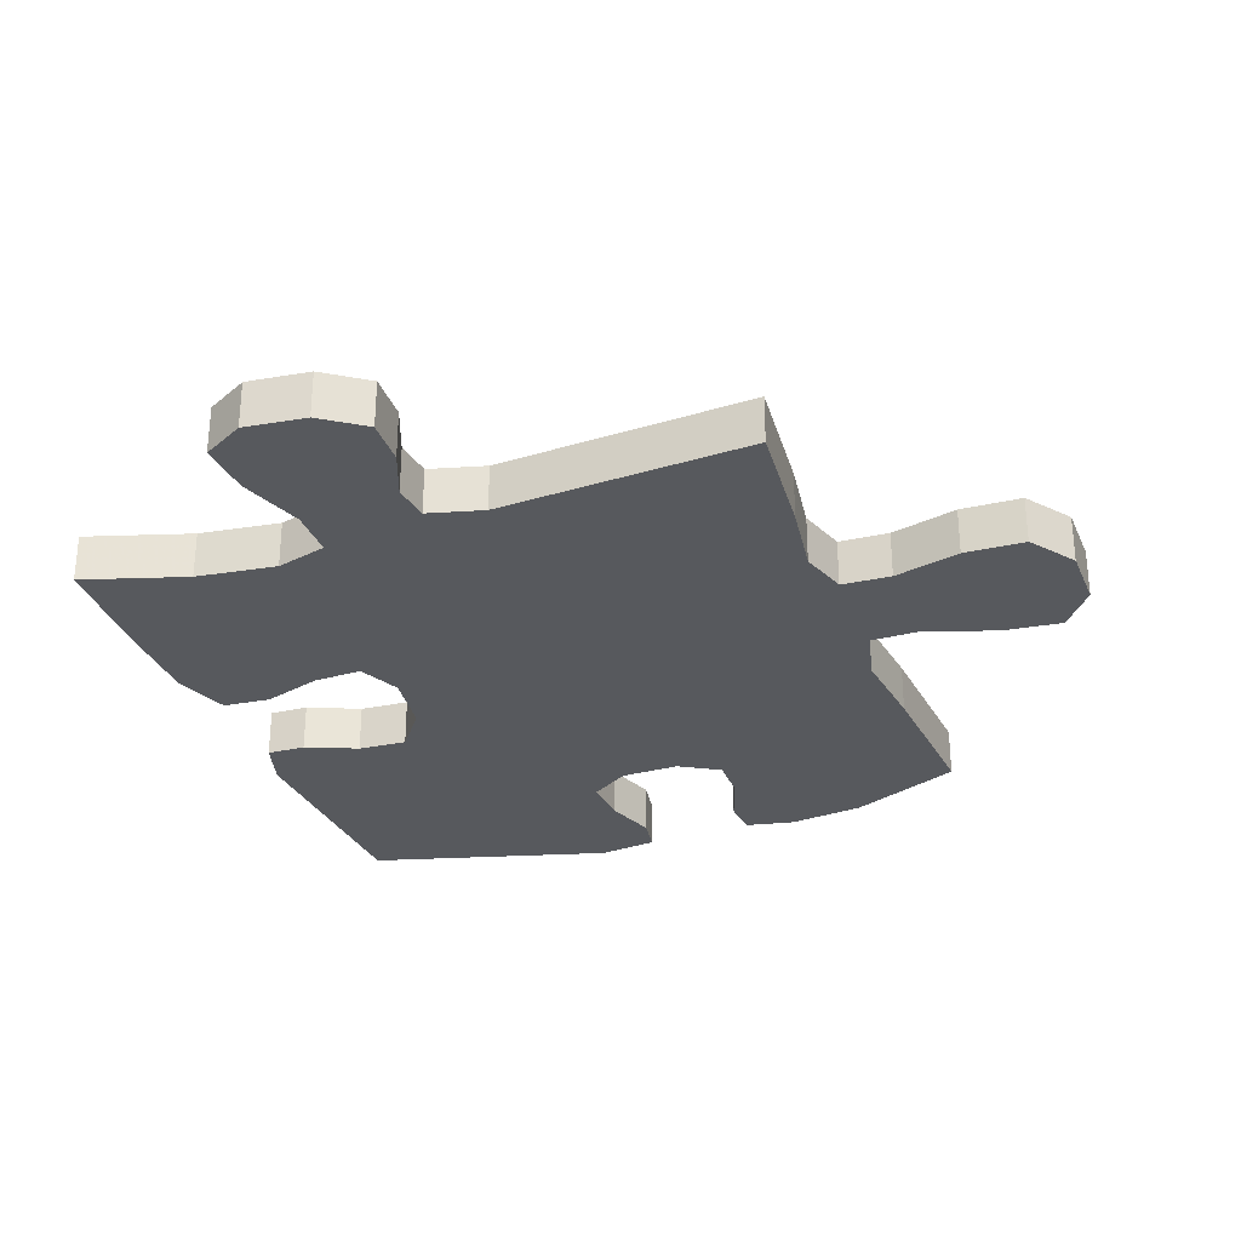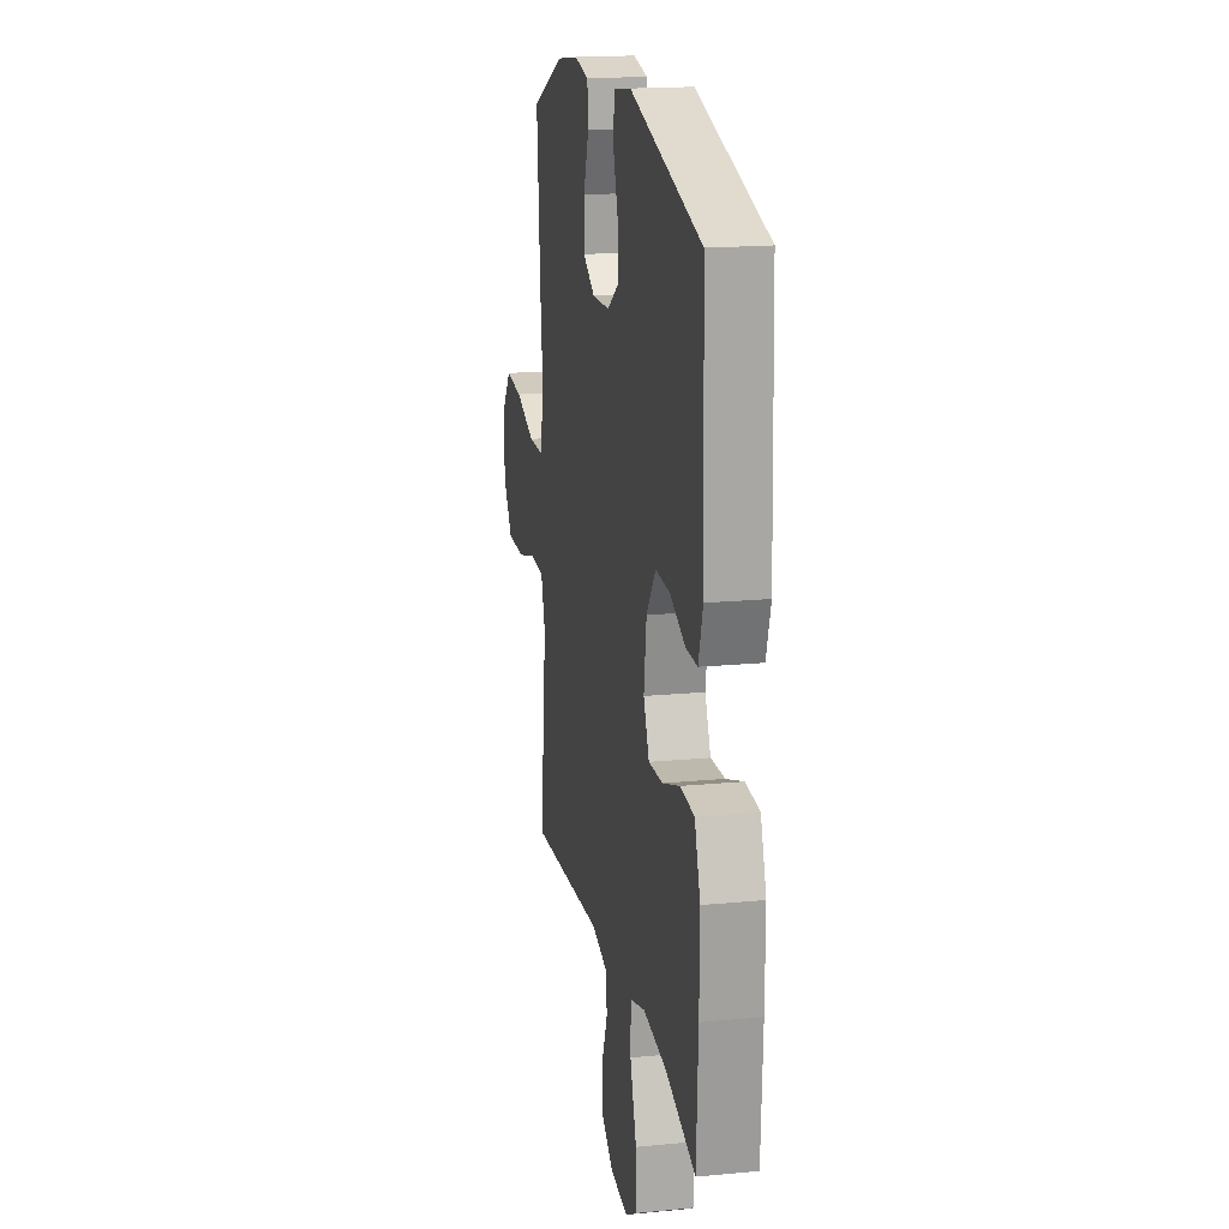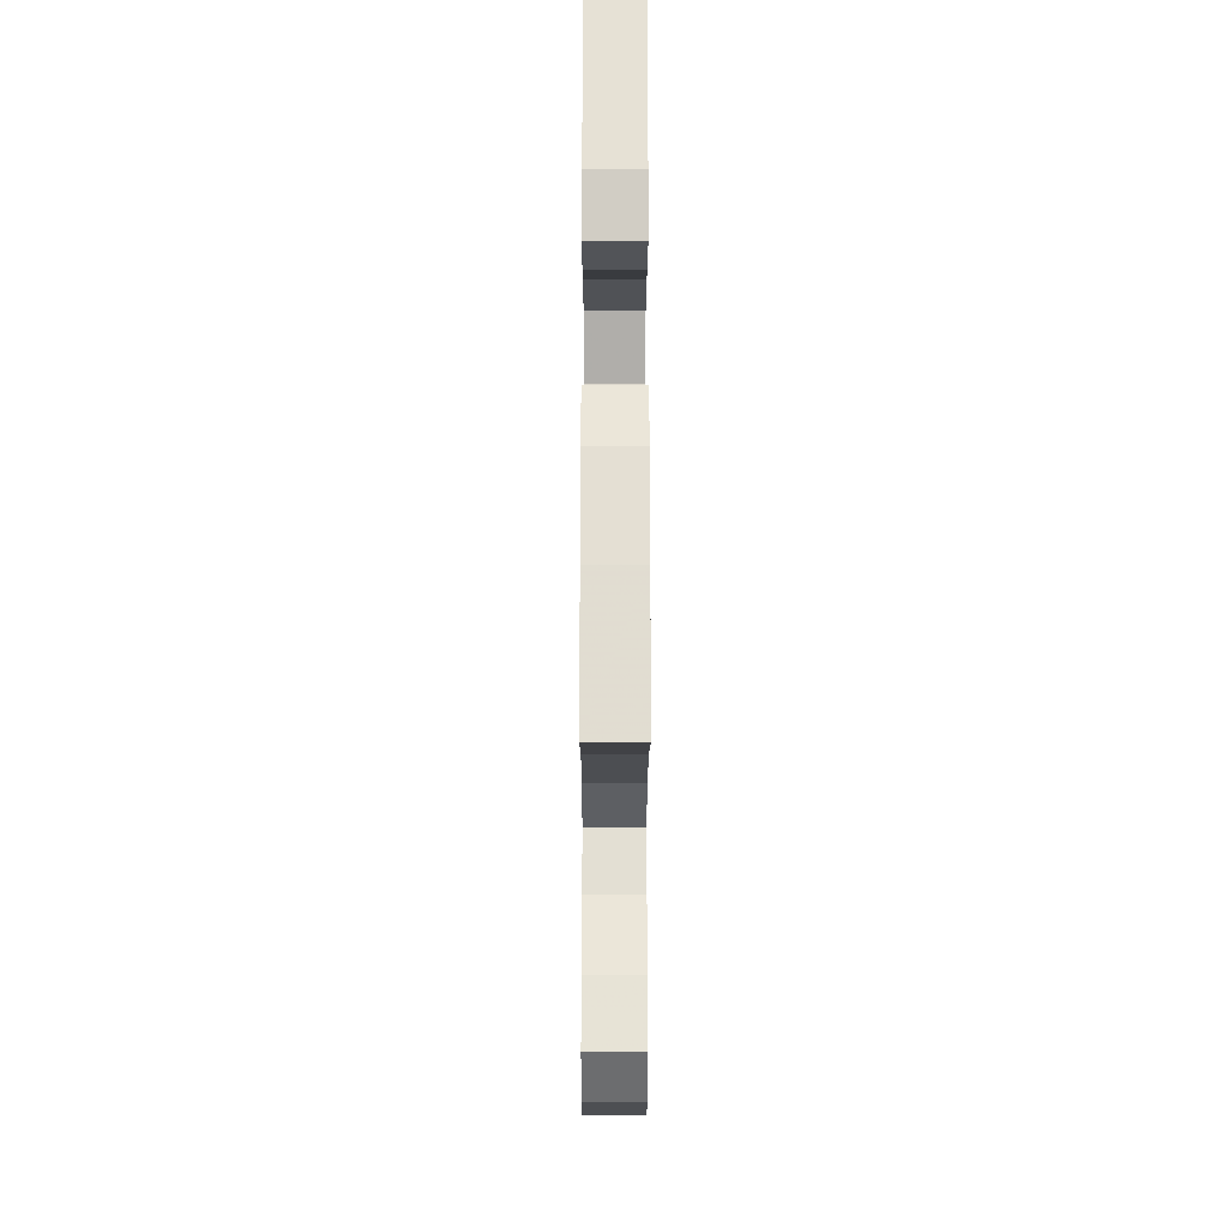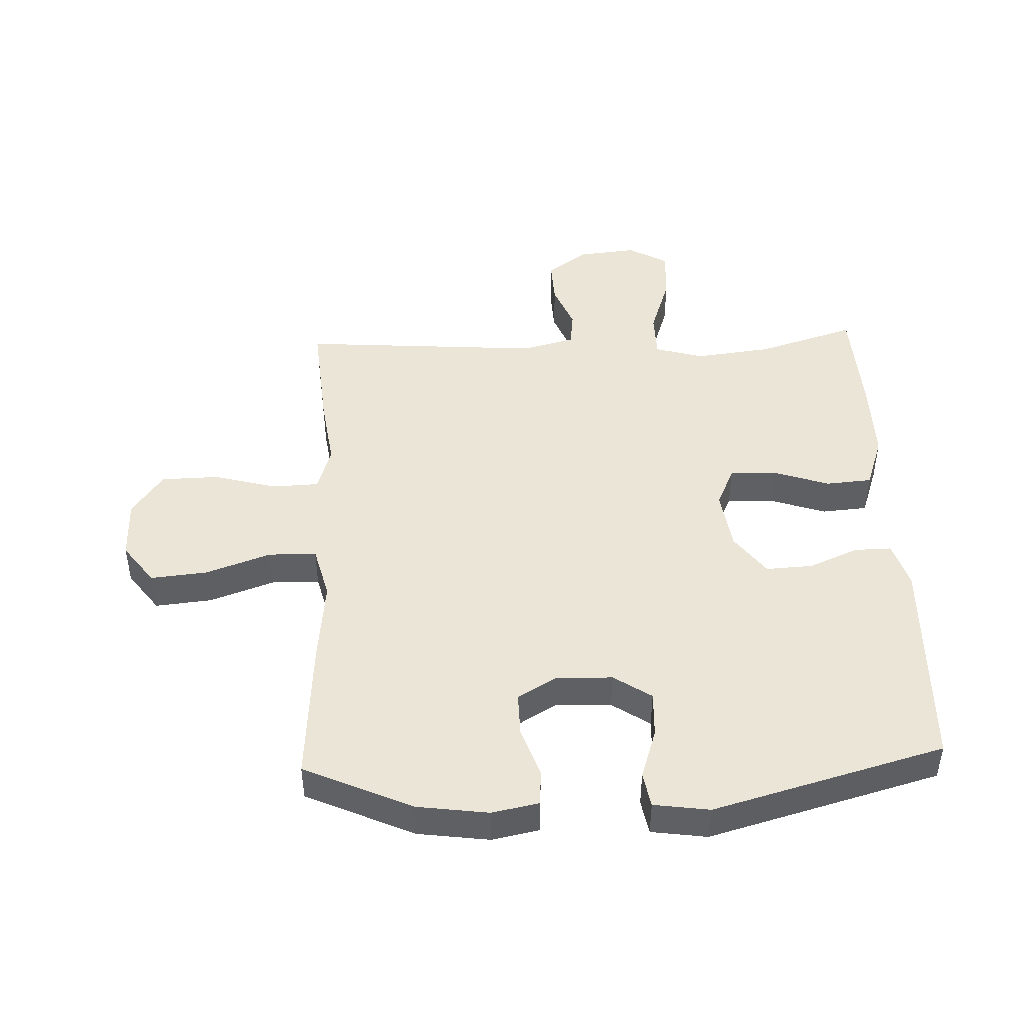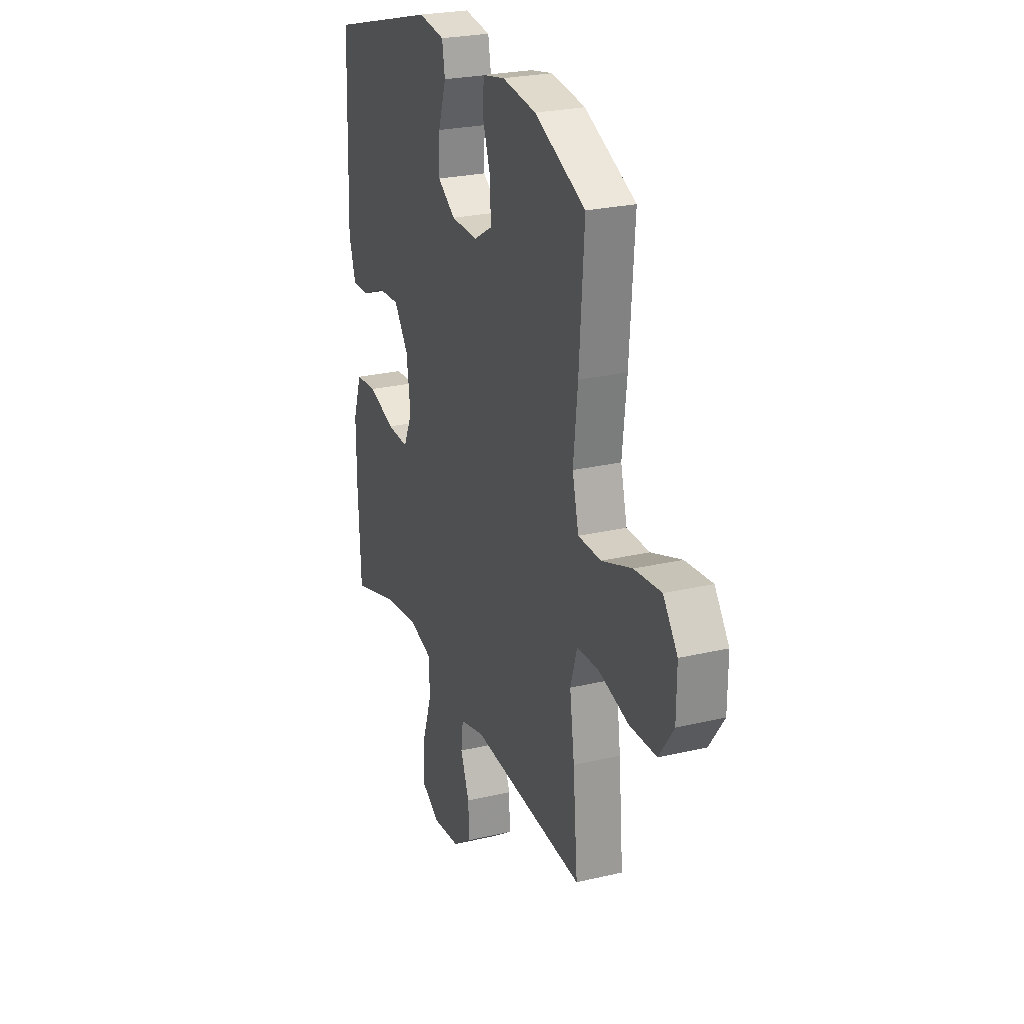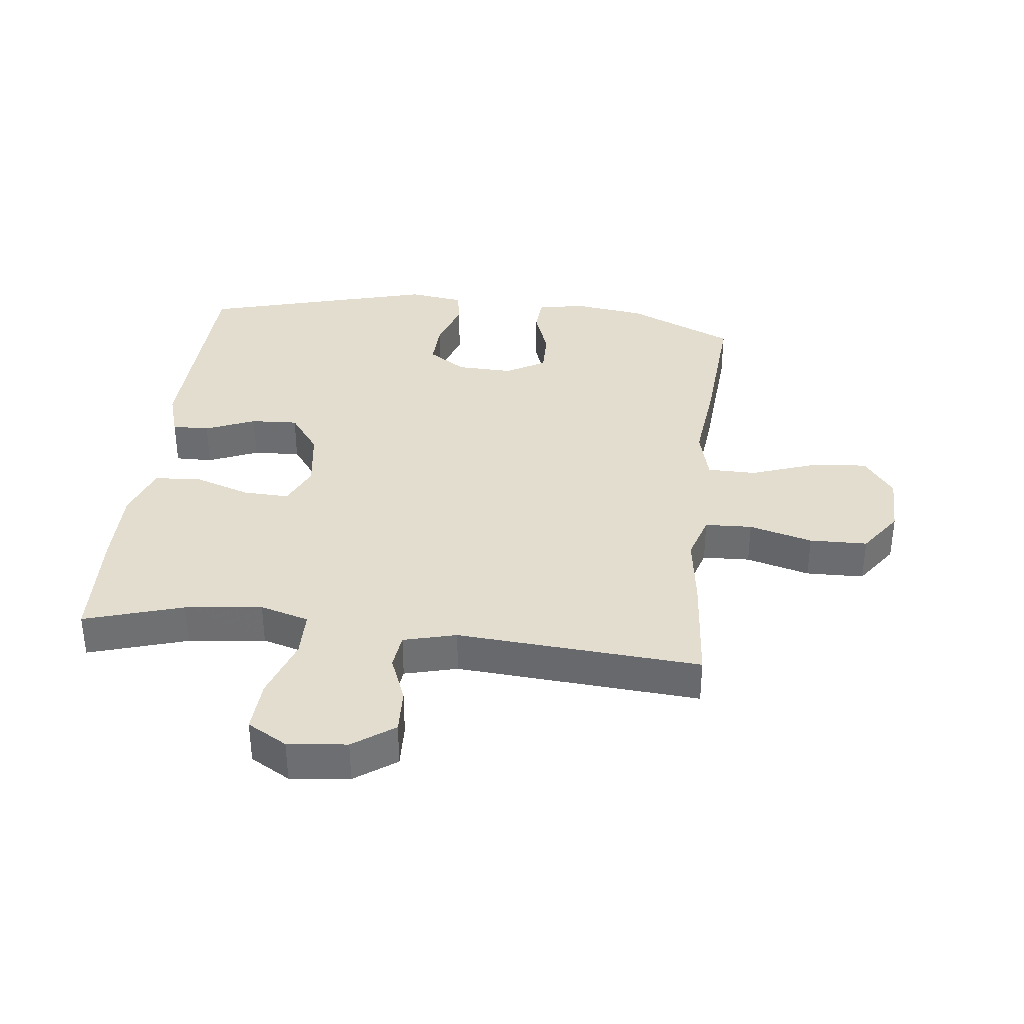
<metadata>
{"format":"obj","ext":"obj","renderer":"f3d","projection":"perspective","resolution":1024,"background":"white","views":[{"elev":-29.7,"azim":-160.0,"up":"+Y"},{"elev":17.7,"azim":79.3,"up":"+Z"},{"elev":-23.8,"azim":89.9,"up":"+Z"},{"elev":45.6,"azim":-2.3,"up":"+Y"},{"elev":25.2,"azim":-110.9,"up":"+Z"},{"elev":35.6,"azim":-173.4,"up":"+Y"}]}
</metadata>
<code>
v 0.5 0.07 0.5
v 0.508 0.07 0.264
v 0.512 0.07 0.145
v 0.489 0.07 0.07
v 0.429 0.07 0.071
v 0.349 0.07 0.105
v 0.273 0.07 0.109
v 0.224 0.07 0.042
v 0.21 0.07 -0.057
v 0.24 0.07 -0.124
v 0.315 0.07 -0.121
v 0.406 0.07 -0.09
v 0.48 0.07 -0.096
v 0.51 0.07 -0.182
v 0.509 0.07 -0.315
v 0.5 0.07 -0.5
v 0.341 0.07 -0.451
v 0.217 0.07 -0.436
v 0.138 0.07 -0.459
v 0.137 0.07 -0.535
v 0.171 0.07 -0.635
v 0.176 0.07 -0.72
v 0.112 0.07 -0.757
v 0.017 0.07 -0.747
v -0.049 0.07 -0.7
v -0.046 0.07 -0.627
v -0.016 0.07 -0.551
v -0.023 0.07 -0.493
v -0.108 0.07 -0.471
v -0.5 0.07 -0.5
v -0.484 0.07 -0.315
v -0.468 0.07 -0.2
v -0.491 0.07 -0.125
v -0.567 0.07 -0.122
v -0.669 0.07 -0.15
v -0.762 0.07 -0.148
v -0.812 0.07 -0.077
v -0.813 0.07 0.022
v -0.764 0.07 0.088
v -0.672 0.07 0.079
v -0.568 0.07 0.042
v -0.49 0.07 0.043
v -0.468 0.07 0.13
v -0.483 0.07 0.265
v -0.5 0.07 0.5
v -0.326 0.07 0.579
v -0.21 0.07 0.595
v -0.134 0.07 0.58
v -0.13 0.07 0.521
v -0.158 0.07 0.441
v -0.159 0.07 0.37
v -0.096 0.07 0.333
v -0.005 0.07 0.336
v 0.056 0.07 0.377
v 0.053 0.07 0.451
v 0.026 0.07 0.533
v 0.036 0.07 0.59
v 0.126 0.07 0.603
v 0.5 0 0.5
v 0.508 0 0.264
v 0.512 0 0.145
v 0.489 0 0.07
v 0.429 0 0.071
v 0.349 0 0.105
v 0.273 0 0.109
v 0.224 0 0.042
v 0.21 0 -0.057
v 0.24 0 -0.124
v 0.315 0 -0.121
v 0.406 0 -0.09
v 0.48 0 -0.096
v 0.51 0 -0.182
v 0.509 0 -0.315
v 0.5 0 -0.5
v 0.341 0 -0.451
v 0.217 0 -0.436
v 0.138 0 -0.459
v 0.137 0 -0.535
v 0.171 0 -0.635
v 0.176 0 -0.72
v 0.112 0 -0.757
v 0.017 0 -0.747
v -0.049 0 -0.7
v -0.046 0 -0.627
v -0.016 0 -0.551
v -0.023 0 -0.493
v -0.108 0 -0.471
v -0.5 0 -0.5
v -0.484 0 -0.315
v -0.468 0 -0.2
v -0.491 0 -0.125
v -0.567 0 -0.122
v -0.669 0 -0.15
v -0.762 0 -0.148
v -0.812 0 -0.077
v -0.813 0 0.022
v -0.764 0 0.088
v -0.672 0 0.079
v -0.568 0 0.042
v -0.49 0 0.043
v -0.468 0 0.13
v -0.483 0 0.265
v -0.5 0 0.5
v -0.326 0 0.579
v -0.21 0 0.595
v -0.134 0 0.58
v -0.13 0 0.521
v -0.158 0 0.441
v -0.159 0 0.37
v -0.096 0 0.333
v -0.005 0 0.336
v 0.056 0 0.377
v 0.053 0 0.451
v 0.026 0 0.533
v 0.036 0 0.59
v 0.126 0 0.603
f 4 5 6
f 3 4 6
f 2 3 6
f 1 2 6
f 58 1 6
f 57 58 6
f 56 57 6
f 55 56 6
f 54 55 6 7
f 53 54 7 8
f 52 53 8 9
f 51 52 9 10
f 48 49 50
f 47 48 50
f 46 47 50
f 45 46 50
f 44 45 50
f 43 44 50
f 42 43 50 51
f 39 40 41
f 38 39 41
f 37 38 41
f 36 37 41
f 35 36 41
f 34 35 41
f 33 34 41 42
f 42 51 10
f 33 42 10
f 32 33 10
f 32 10 11
f 31 32 11
f 30 31 11
f 29 30 11
f 25 26 27
f 24 25 27
f 23 24 27
f 22 23 27
f 21 22 27
f 20 21 27
f 19 20 27 28
f 13 14 15
f 12 13 15
f 11 12 15
f 29 11 15
f 28 29 15
f 19 28 15
f 18 19 15
f 15 16 17
f 15 17 18
f 64 63 62
f 64 62 61
f 64 61 60
f 64 60 59
f 64 59 116
f 64 116 115
f 64 115 114
f 64 114 113
f 65 64 113 112
f 66 65 112 111
f 67 66 111 110
f 68 67 110 109
f 108 107 106
f 108 106 105
f 108 105 104
f 108 104 103
f 108 103 102
f 108 102 101
f 109 108 101 100
f 99 98 97
f 99 97 96
f 99 96 95
f 99 95 94
f 99 94 93
f 99 93 92
f 100 99 92 91
f 68 109 100
f 68 100 91
f 68 91 90
f 69 68 90
f 69 90 89
f 69 89 88
f 69 88 87
f 85 84 83
f 85 83 82
f 85 82 81
f 85 81 80
f 85 80 79
f 85 79 78
f 86 85 78 77
f 73 72 71
f 73 71 70
f 73 70 69
f 73 69 87
f 73 87 86
f 73 86 77
f 73 77 76
f 75 74 73
f 76 75 73
f 1 59 60 2
f 2 60 61 3
f 3 61 62 4
f 4 62 63 5
f 5 63 64 6
f 6 64 65 7
f 7 65 66 8
f 8 66 67 9
f 9 67 68 10
f 10 68 69 11
f 11 69 70 12
f 12 70 71 13
f 13 71 72 14
f 14 72 73 15
f 15 73 74 16
f 16 74 75 17
f 17 75 76 18
f 18 76 77 19
f 19 77 78 20
f 20 78 79 21
f 21 79 80 22
f 22 80 81 23
f 23 81 82 24
f 24 82 83 25
f 25 83 84 26
f 26 84 85 27
f 27 85 86 28
f 28 86 87 29
f 29 87 88 30
f 30 88 89 31
f 31 89 90 32
f 32 90 91 33
f 33 91 92 34
f 34 92 93 35
f 35 93 94 36
f 36 94 95 37
f 37 95 96 38
f 38 96 97 39
f 39 97 98 40
f 40 98 99 41
f 41 99 100 42
f 42 100 101 43
f 43 101 102 44
f 44 102 103 45
f 45 103 104 46
f 46 104 105 47
f 47 105 106 48
f 48 106 107 49
f 49 107 108 50
f 50 108 109 51
f 51 109 110 52
f 52 110 111 53
f 53 111 112 54
f 54 112 113 55
f 55 113 114 56
f 56 114 115 57
f 57 115 116 58
f 58 116 59 1

</code>
